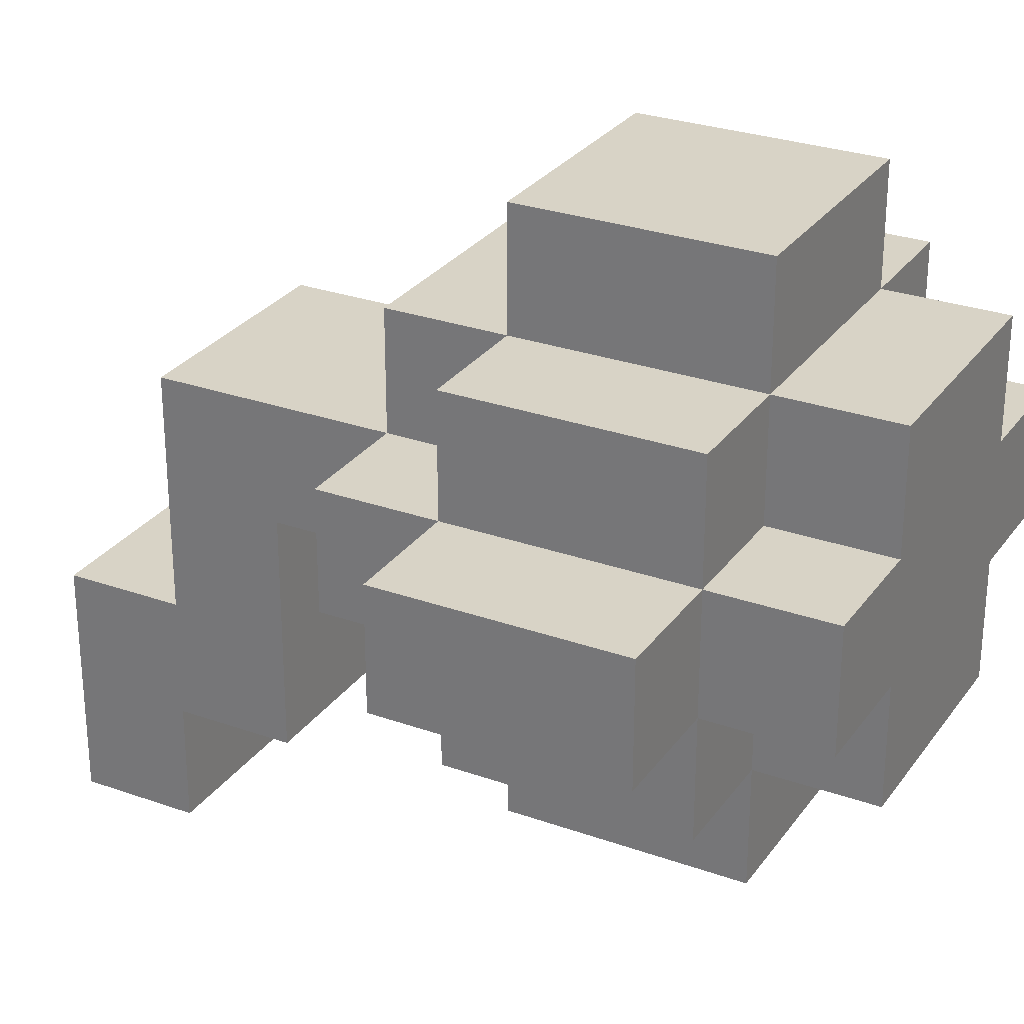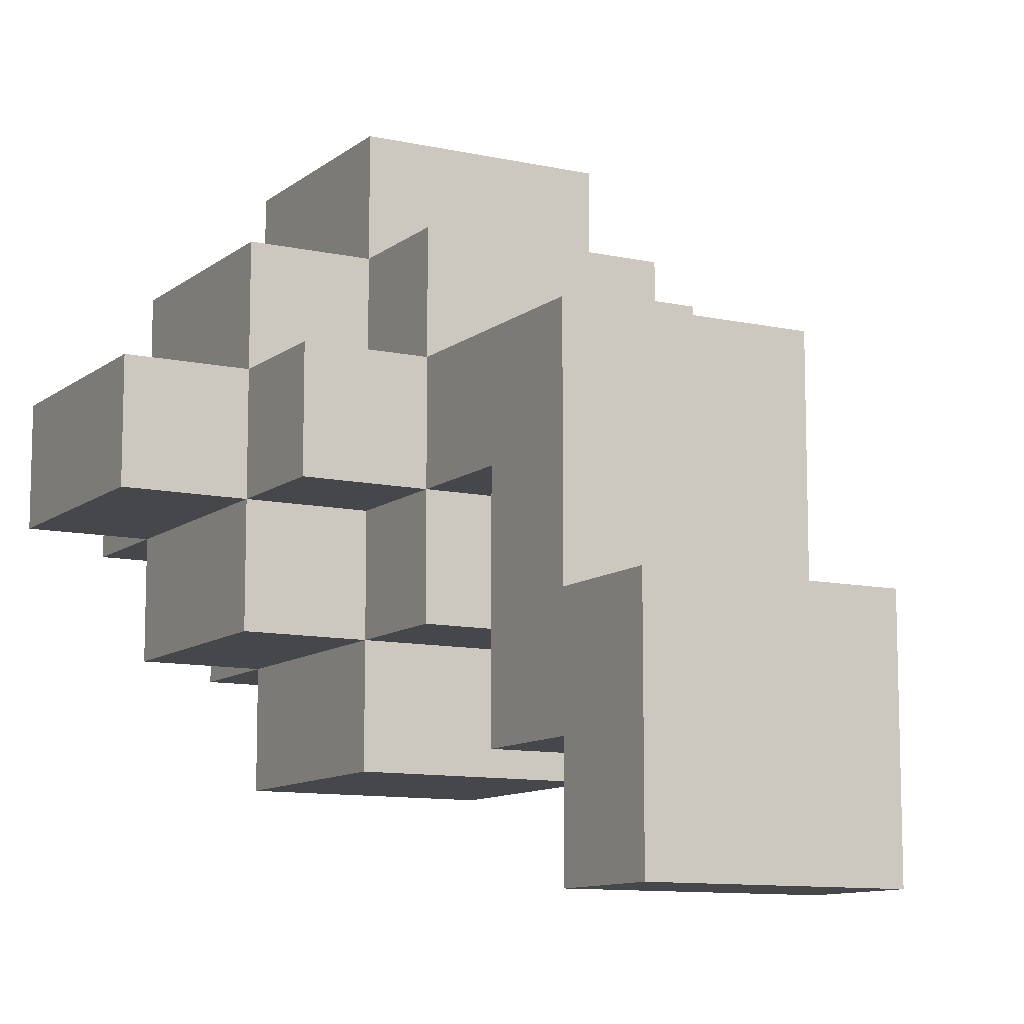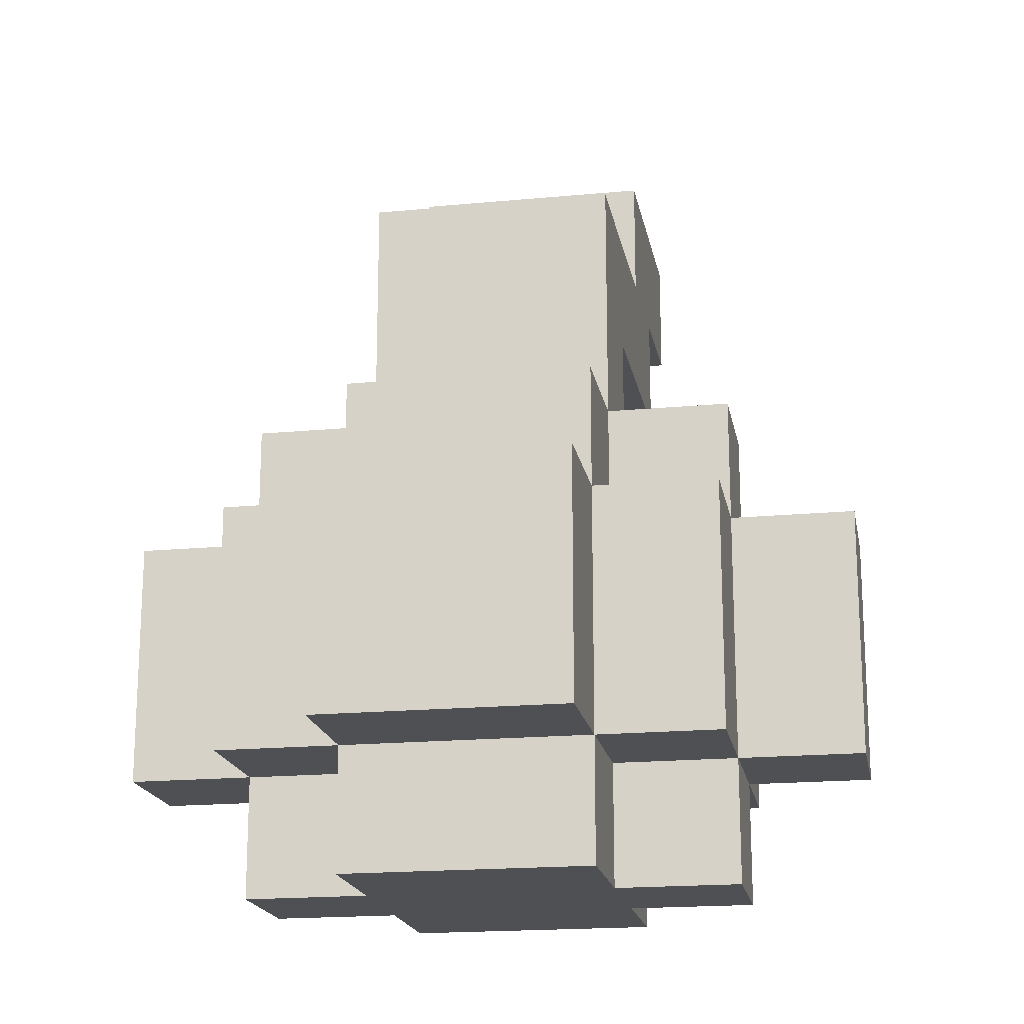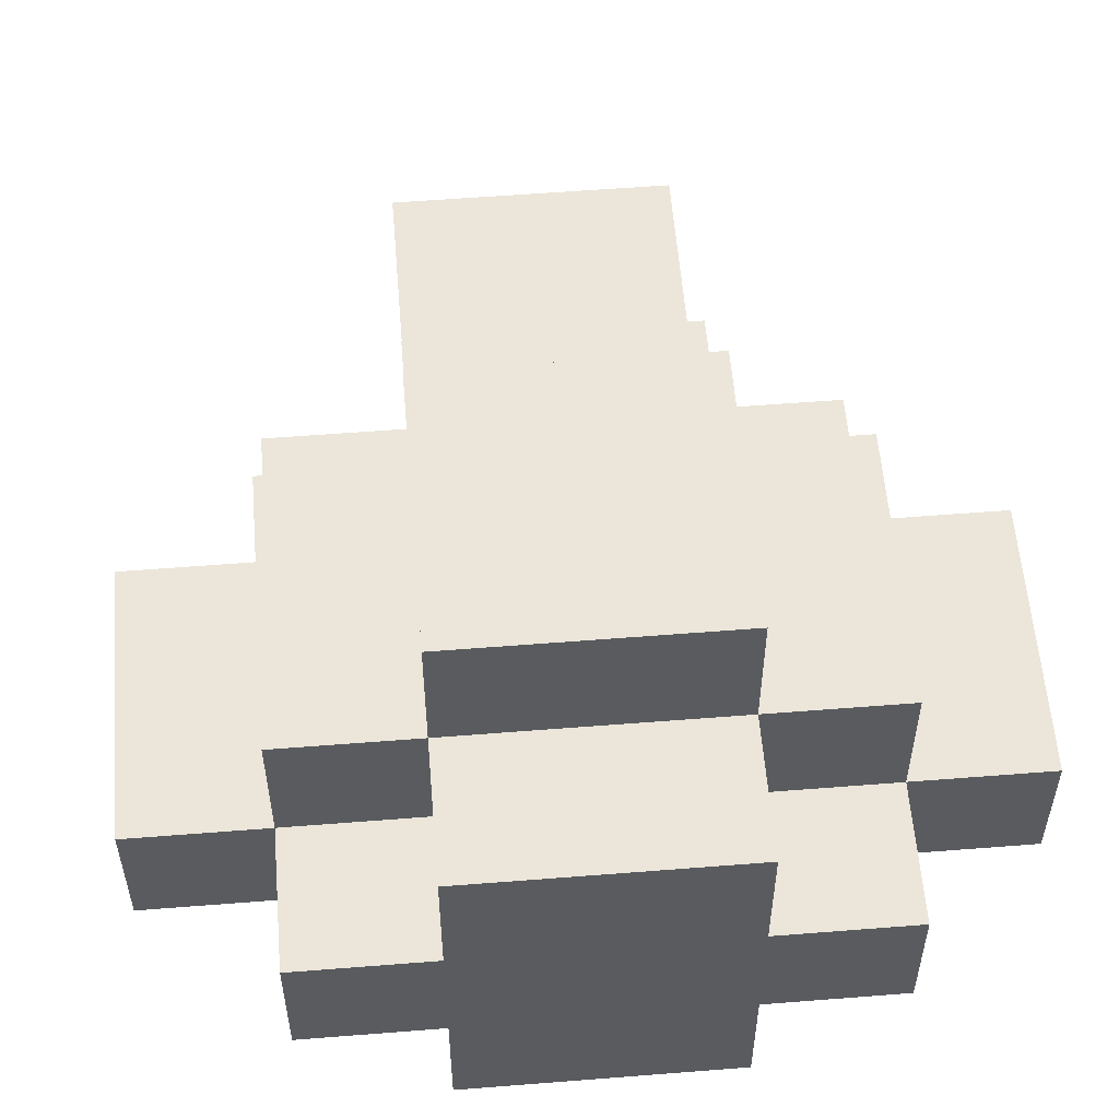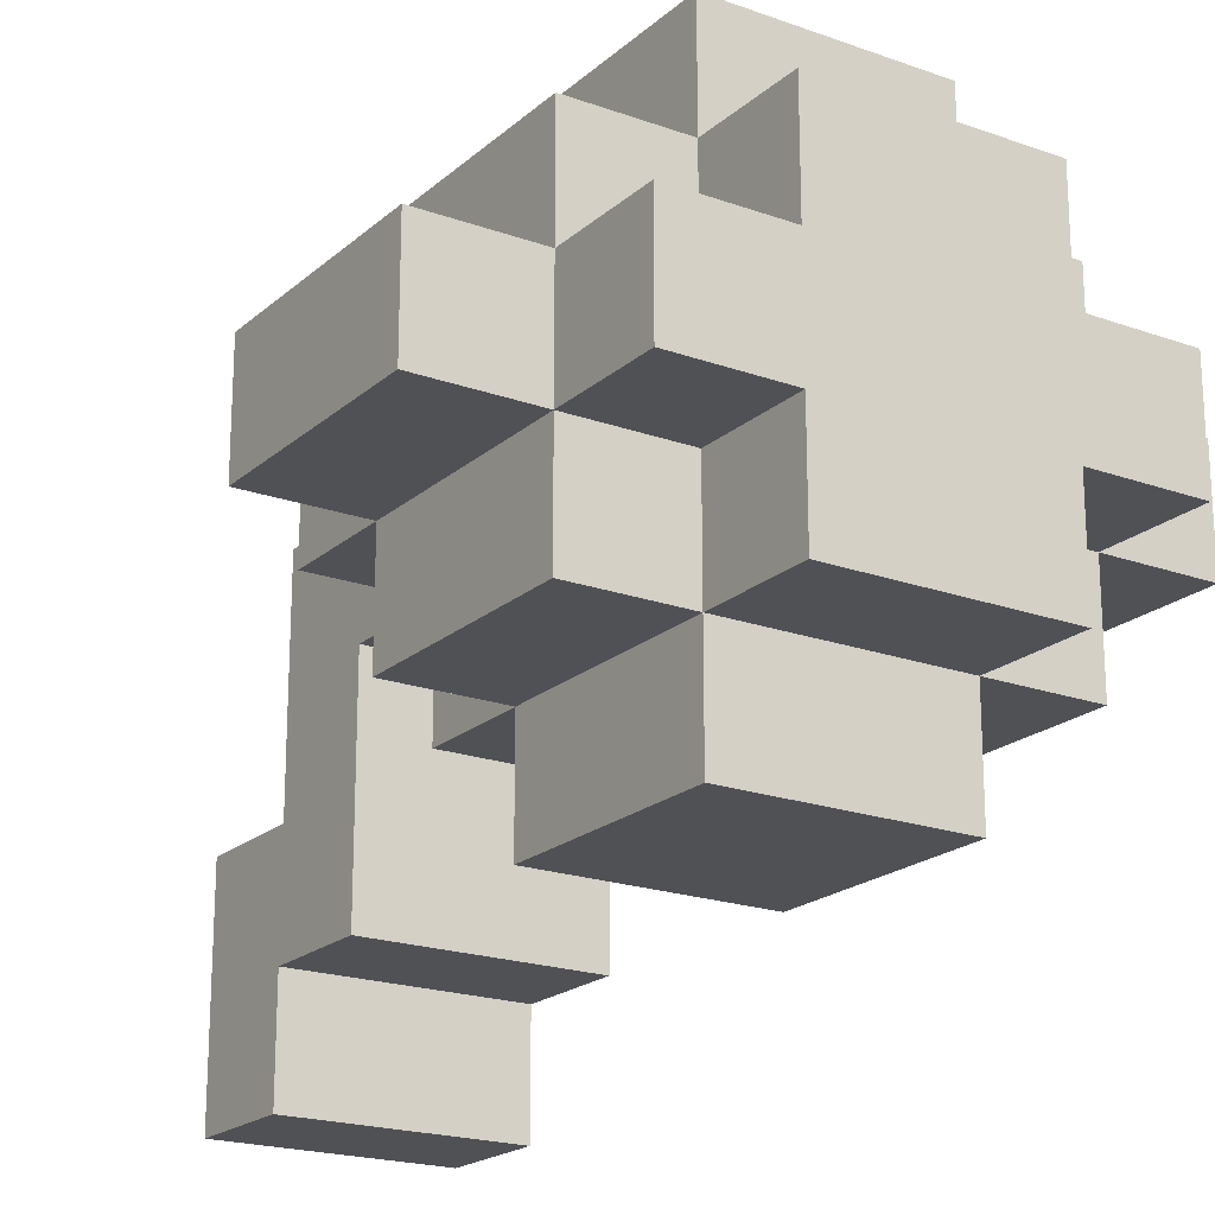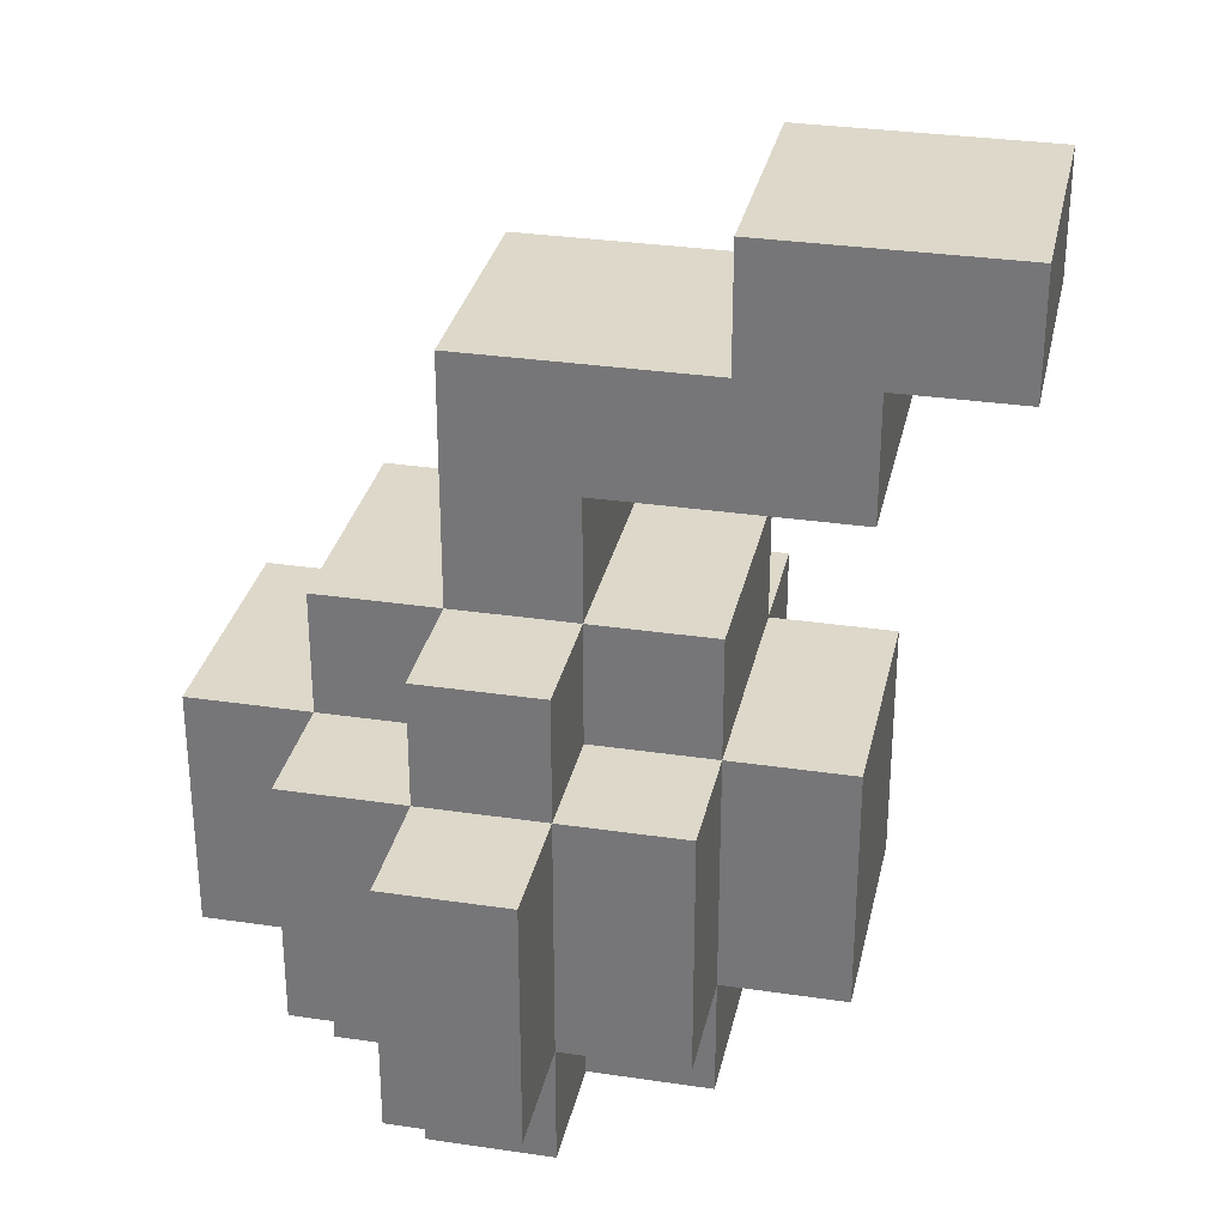
<metadata>
{"format":"obj","ext":"obj","renderer":"f3d","projection":"perspective","resolution":1024,"background":"white","views":[{"elev":28.2,"azim":-61.7,"up":"+Z"},{"elev":-10.5,"azim":150.9,"up":"+Z"},{"elev":-18.5,"azim":10.3,"up":"+Y"},{"elev":57.1,"azim":-4.7,"up":"+Z"},{"elev":-20.2,"azim":-33.3,"up":"+Z"},{"elev":31.0,"azim":102.0,"up":"+Y"}]}
</metadata>
<code>
g Cherry
v -0.04 0.02 -0.03
v 0.04 0.02 -0.03
v 0.04 0.02 0.03
v -0.04 0.02 0.03
v -0.02 0.04 0.03
v -0.02 0.04 -0.03
v 0.02 0.04 -0.03
v 0.02 0.04 0.03
v -0.04 -0.04 0.01
v -0.02 -0.04 0.01
v -0.02 -0.04 -0.01
v -0.04 -0.04 -0.01
v -0.02 -0.04 0.03
v 0.02 -0.04 0.03
v 0.02 -0.04 -0.03
v -0.02 -0.04 -0.03
v 0.04 -0.04 -0.01
v 0.02 -0.04 -0.01
v 0.02 -0.04 0.01
v 0.04 -0.04 0.01
v -0.02 -0.02 -0.03
v -0.02 -0.02 -0.05
v -0.02 0.02 -0.05
v -0.02 0.02 -0.03
v -0.06 0.02 0.01
v -0.06 0.02 -0.01
v -0.04 0.02 -0.01
v -0.04 0.02 0.01
v -0.06 -0.02 -0.01
v -0.04 -0.02 -0.01
v -0.04 0.02 -0.01
v -0.06 0.02 -0.01
v -0.06 0.02 0.01
v -0.04 0.02 0.01
v -0.04 -0.02 0.01
v -0.06 -0.02 0.01
v -0.06 -0.02 0.01
v -0.06 -0.02 -0.01
v -0.06 0.02 -0.01
v -0.06 0.02 0.01
v -0.04 0.02 -0.03
v -0.04 0.02 0.03
v -0.04 -0.02 0.03
v -0.04 -0.02 -0.03
v -0.02 0.04 -0.03
v -0.02 0.04 0.03
v -0.02 0.02 0.03
v -0.02 0.02 -0.03
v -0.04 0.04 -0.01
v -0.04 0.04 0.01
v -0.04 0.02 0.01
v -0.04 0.02 -0.01
v 0.02 0.02 -0.03
v -0.02 0.02 -0.03
v -0.02 0.02 -0.05
v 0.02 0.02 -0.05
v -0.02 -0.02 -0.05
v 0.02 -0.02 -0.05
v 0.02 0.02 -0.05
v -0.02 0.02 -0.05
v 0.02 -0.02 -0.03
v 0.02 0.02 -0.03
v 0.02 0.02 -0.05
v 0.02 -0.02 -0.05
v 0.04 0.02 -0.03
v -0.04 0.02 -0.03
v -0.04 -0.02 -0.03
v 0.04 -0.02 -0.03
v -0.04 0.02 0.03
v 0.04 0.02 0.03
v 0.04 -0.02 0.03
v -0.04 -0.02 0.03
v 0.04 0.02 -0.03
v 0.04 -0.02 -0.03
v 0.04 -0.02 0.03
v 0.04 0.02 0.03
v 0.06 0.02 -0.01
v 0.06 0.02 0.01
v 0.04 0.02 0.01
v 0.04 0.02 -0.01
v 0.06 -0.02 0.01
v 0.04 -0.02 0.01
v 0.04 0.02 0.01
v 0.06 0.02 0.01
v 0.06 0.02 -0.01
v 0.04 0.02 -0.01
v 0.04 -0.02 -0.01
v 0.06 -0.02 -0.01
v 0.06 -0.02 -0.01
v 0.06 -0.02 0.01
v 0.06 0.02 0.01
v 0.06 0.02 -0.01
v 0.02 0.02 0.05
v -0.02 0.02 0.05
v -0.02 0.02 0.03
v 0.02 0.02 0.03
v 0.02 -0.02 0.05
v -0.02 -0.02 0.05
v -0.02 0.02 0.05
v 0.02 0.02 0.05
v -0.02 -0.02 0.05
v -0.02 -0.02 0.03
v -0.02 0.02 0.03
v -0.02 0.02 0.05
v 0.02 -0.02 0.05
v 0.02 0.02 0.05
v 0.02 0.02 0.03
v 0.02 -0.02 0.03
v -0.02 0.02 -0.03
v 0.02 0.02 -0.03
v 0.02 0.04 -0.03
v -0.02 0.04 -0.03
v 0.02 0.02 0.03
v -0.02 0.02 0.03
v -0.02 0.04 0.03
v 0.02 0.04 0.03
v 0.02 0.04 -0.03
v 0.02 0.02 -0.03
v 0.02 0.02 0.03
v 0.02 0.04 0.03
v 0.04 0.04 0.01
v 0.04 0.04 -0.01
v 0.04 0.02 -0.01
v 0.04 0.02 0.01
v -0.06 -0.02 0.01
v -0.04 -0.02 0.01
v -0.04 -0.02 -0.01
v -0.06 -0.02 -0.01
v -0.02 -0.04 -0.03
v -0.02 -0.02 -0.03
v -0.02 -0.02 0.03
v -0.02 -0.04 0.03
v -0.04 -0.04 -0.01
v -0.04 -0.02 -0.01
v -0.04 -0.02 0.01
v -0.04 -0.04 0.01
v -0.02 -0.04 -0.01
v -0.02 -0.02 -0.01
v -0.04 -0.02 -0.01
v -0.04 -0.04 -0.01
v -0.04 -0.04 0.01
v -0.04 -0.02 0.01
v -0.02 -0.02 0.01
v -0.02 -0.04 0.01
v 0.02 -0.02 -0.03
v 0.02 -0.02 -0.05
v -0.02 -0.02 -0.05
v -0.02 -0.02 -0.03
v -0.04 -0.02 -0.03
v -0.04 -0.02 0.03
v 0.04 -0.02 0.03
v 0.04 -0.02 -0.03
v 0.06 -0.02 -0.01
v 0.04 -0.02 -0.01
v 0.04 -0.02 0.01
v 0.06 -0.02 0.01
v 0.02 -0.02 0.05
v 0.02 -0.02 0.03
v -0.02 -0.02 0.03
v -0.02 -0.02 0.05
v -0.02 -0.02 -0.03
v -0.02 -0.04 -0.03
v 0.02 -0.04 -0.03
v 0.02 -0.02 -0.03
v 0.02 -0.02 0.03
v 0.02 -0.04 0.03
v -0.02 -0.04 0.03
v -0.02 -0.02 0.03
v 0.02 -0.04 -0.03
v 0.02 -0.04 0.03
v 0.02 -0.02 0.03
v 0.02 -0.02 -0.03
v 0.04 -0.04 0.01
v 0.04 -0.02 0.01
v 0.04 -0.02 -0.01
v 0.04 -0.04 -0.01
v 0.04 -0.02 0.01
v 0.04 -0.04 0.01
v 0.02 -0.04 0.01
v 0.02 -0.02 0.01
v 0.02 -0.02 -0.01
v 0.02 -0.04 -0.01
v 0.04 -0.04 -0.01
v 0.04 -0.02 -0.01
v -0.02 0.1 -0.03
v -0.02 0.08 -0.05
v -0.02 0.08 -0.07
v -0.02 0.1 -0.07
v -0.02 0.08 -0.03
v -0.02 0.06 -0.05
v -0.02 0.08 0.01
v -0.02 0.06 -0.01
v -0.02 0.04 -0.01
v -0.02 0.04 0.01
v -0.02 0.06 -0.05
v 0.02 0.06 -0.05
v 0.02 0.08 -0.05
v -0.02 0.08 -0.05
v 0.02 0.08 -0.03
v -0.02 0.08 -0.03
v -0.02 0.1 -0.03
v 0.02 0.1 -0.03
v -0.02 0.06 -0.01
v 0.02 0.06 -0.01
v 0.02 0.06 -0.05
v -0.02 0.06 -0.05
v 0.02 0.08 0.01
v -0.02 0.08 0.01
v -0.02 0.08 -0.03
v 0.02 0.08 -0.03
v -0.02 0.08 -0.07
v 0.02 0.08 -0.07
v 0.02 0.1 -0.07
v -0.02 0.1 -0.07
v 0.02 0.1 -0.03
v -0.02 0.1 -0.03
v -0.02 0.1 -0.07
v 0.02 0.1 -0.07
v -0.02 0.08 -0.05
v 0.02 0.08 -0.05
v 0.02 0.08 -0.07
v -0.02 0.08 -0.07
v 0.02 0.1 -0.03
v 0.02 0.1 -0.07
v 0.02 0.08 -0.07
v 0.02 0.08 -0.05
v 0.02 0.08 -0.03
v 0.02 0.06 -0.05
v 0.02 0.08 0.01
v 0.02 0.06 -0.01
v 0.02 0.04 -0.01
v 0.02 0.04 0.01
v -0.04 0.04 0.01
v -0.04 0.04 -0.01
v -0.02 0.04 -0.01
v -0.02 0.04 0.01
v 0.04 0.04 -0.01
v 0.04 0.04 0.01
v 0.02 0.04 0.01
v 0.02 0.04 -0.01
v -0.02 0.04 -0.01
v -0.04 0.04 -0.01
v -0.04 0.02 -0.01
v -0.02 0.02 -0.01
v -0.04 0.04 0.01
v -0.02 0.04 0.01
v -0.02 0.02 0.01
v -0.04 0.02 0.01
v 0.02 0.02 0.01
v 0.02 0.04 0.01
v 0.04 0.04 0.01
v 0.04 0.02 0.01
v 0.04 0.02 -0.01
v 0.04 0.04 -0.01
v 0.02 0.04 -0.01
v 0.02 0.02 -0.01
v -0.02 0.04 -0.01
v 0.02 0.04 -0.01
v 0.02 0.06 -0.01
v -0.02 0.06 -0.01
v -0.02 0.08 0.01
v 0.02 0.08 0.01
v 0.02 0.04 0.01
v -0.02 0.04 0.01
g Cherry_0
f -262 -263 -264
f -261 -262 -264
f -258 -259 -260
f -257 -258 -260
f -254 -255 -256
f -253 -254 -256
f -250 -251 -252
f -249 -250 -252
f -246 -247 -248
f -245 -246 -248
f -242 -243 -244
f -241 -242 -244
f -238 -239 -240
f -237 -238 -240
f -234 -235 -236
f -233 -234 -236
f -230 -231 -232
f -229 -230 -232
f -226 -227 -228
f -225 -226 -228
f -222 -223 -224
f -221 -222 -224
f -218 -219 -220
f -217 -218 -220
f -214 -215 -216
f -213 -214 -216
f -210 -211 -212
f -209 -210 -212
f -206 -207 -208
f -205 -206 -208
f -202 -203 -204
f -201 -202 -204
f -198 -199 -200
f -197 -198 -200
f -194 -195 -196
f -193 -194 -196
f -190 -191 -192
f -189 -190 -192
f -186 -187 -188
f -185 -186 -188
f -182 -183 -184
f -181 -182 -184
f -178 -179 -180
f -177 -178 -180
f -174 -175 -176
f -173 -174 -176
f -170 -171 -172
f -169 -170 -172
f -166 -167 -168
f -165 -166 -168
f -162 -163 -164
f -161 -162 -164
f -158 -159 -160
f -157 -158 -160
f -154 -155 -156
f -153 -154 -156
f -150 -151 -152
f -149 -150 -152
f -146 -147 -148
f -145 -146 -148
f -142 -143 -144
f -141 -142 -144
f -138 -139 -140
f -137 -138 -140
f -134 -135 -136
f -133 -134 -136
f -130 -131 -132
f -129 -130 -132
f -126 -127 -128
f -125 -126 -128
f -122 -123 -124
f -121 -122 -124
f -118 -119 -120
f -117 -118 -120
f -114 -115 -116
f -113 -114 -116
f -110 -111 -112
f -109 -110 -112
f -106 -107 -108
f -105 -106 -108
f -102 -103 -104
f -101 -102 -104
f -98 -99 -100
f -97 -98 -100
f -94 -95 -96
f -93 -94 -96
f -90 -91 -92
f -89 -90 -92
f -86 -87 -88
f -85 -86 -88
f -82 -83 -84
f -81 -82 -84
f -78 -79 -80
f -77 -78 -80
f -80 -79 -76
f -79 -75 -76
f -76 -75 -74
f -75 -73 -74
f -73 -72 -74
f -72 -71 -74
f -68 -69 -70
f -67 -68 -70
f -64 -65 -66
f -63 -64 -66
f -60 -61 -62
f -59 -60 -62
f -56 -57 -58
f -55 -56 -58
f -52 -53 -54
f -51 -52 -54
f -48 -49 -50
f -47 -48 -50
f -44 -45 -46
f -43 -44 -46
f -40 -41 -42
f -39 -40 -42
f -39 -42 -38
f -37 -39 -38
f -37 -38 -36
f -35 -37 -36
f -34 -35 -36
f -33 -34 -36
f -30 -31 -32
f -29 -30 -32
f -26 -27 -28
f -25 -26 -28
f -22 -23 -24
f -21 -22 -24
f -18 -19 -20
f -17 -18 -20
f -14 -15 -16
f -13 -14 -16
f -10 -11 -12
f -9 -10 -12
f -6 -7 -8
f -5 -6 -8
f -2 -3 -4
f -1 -2 -4

</code>
